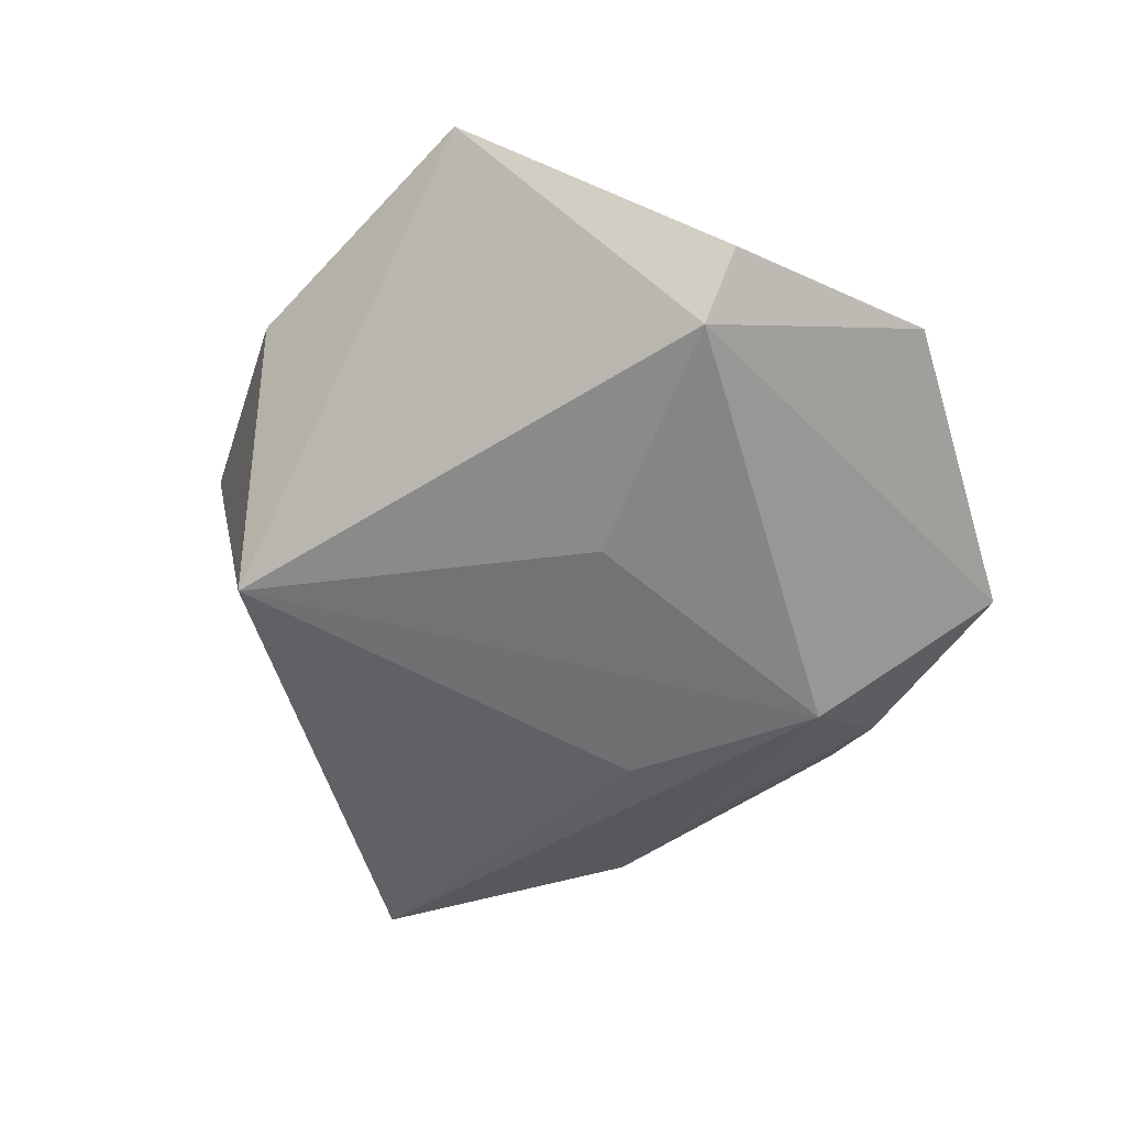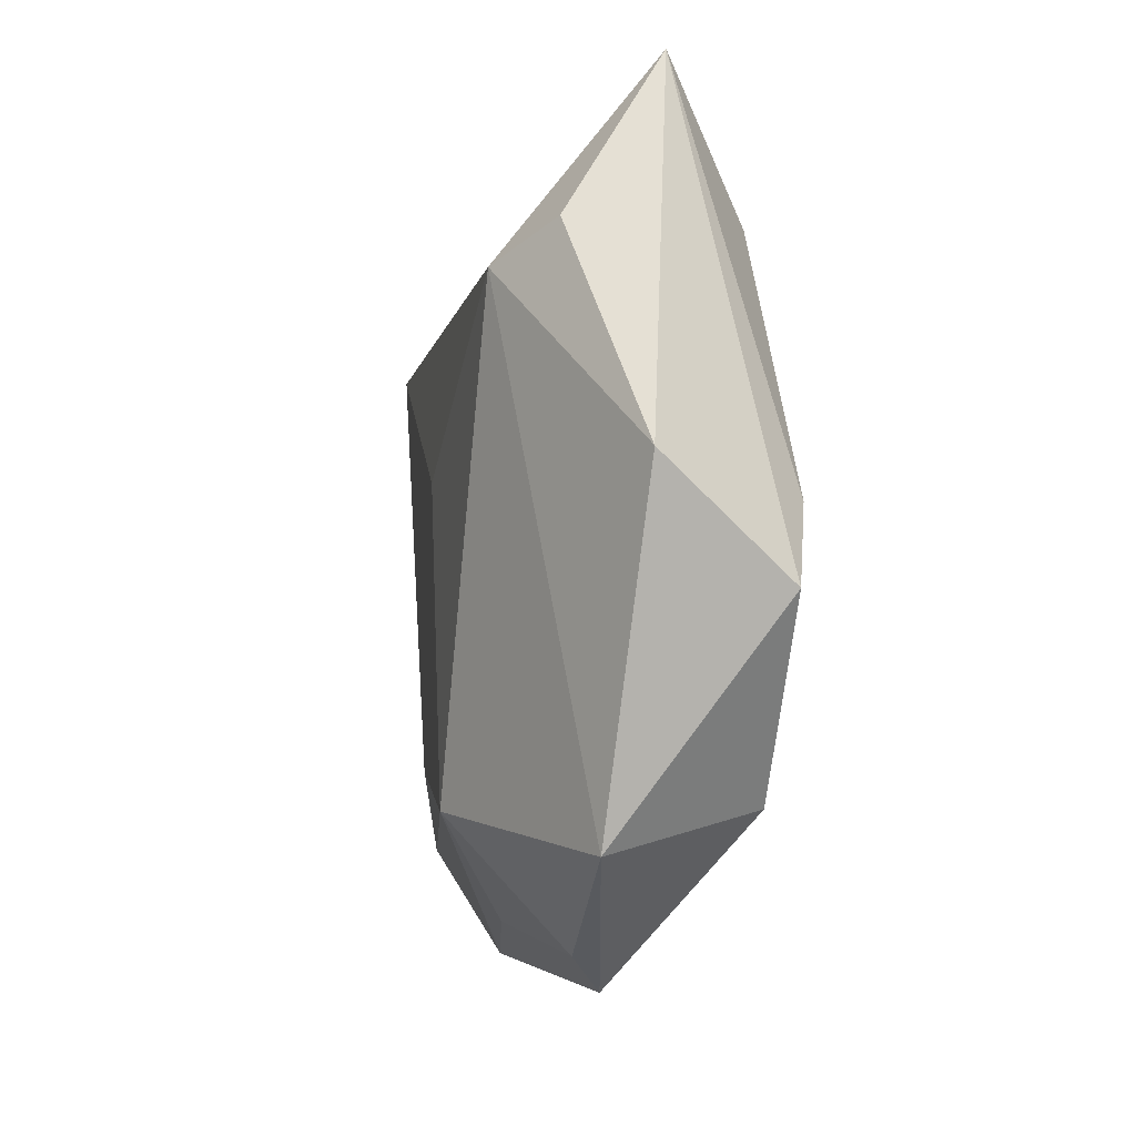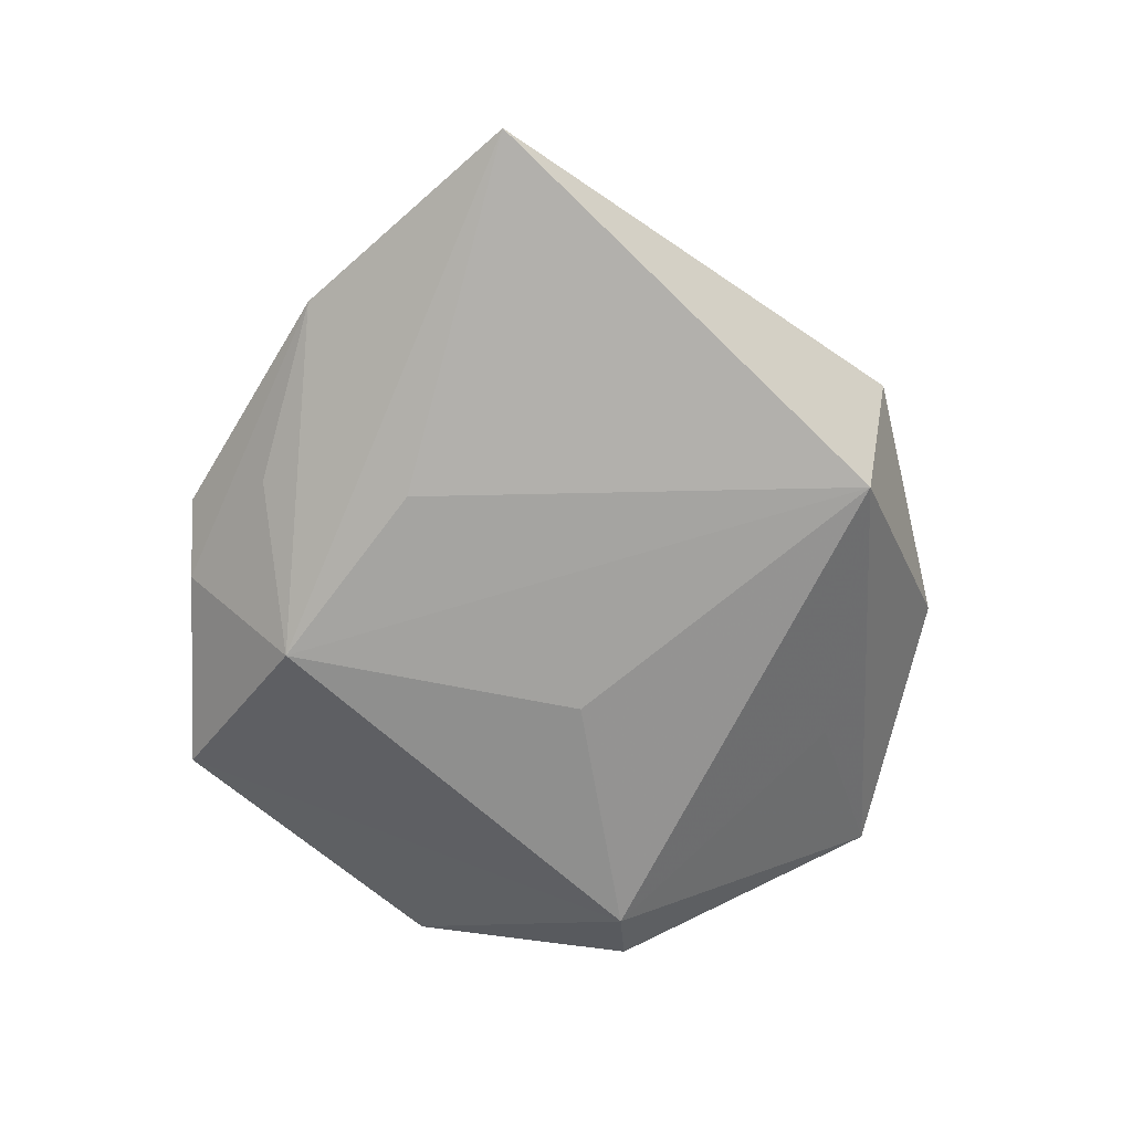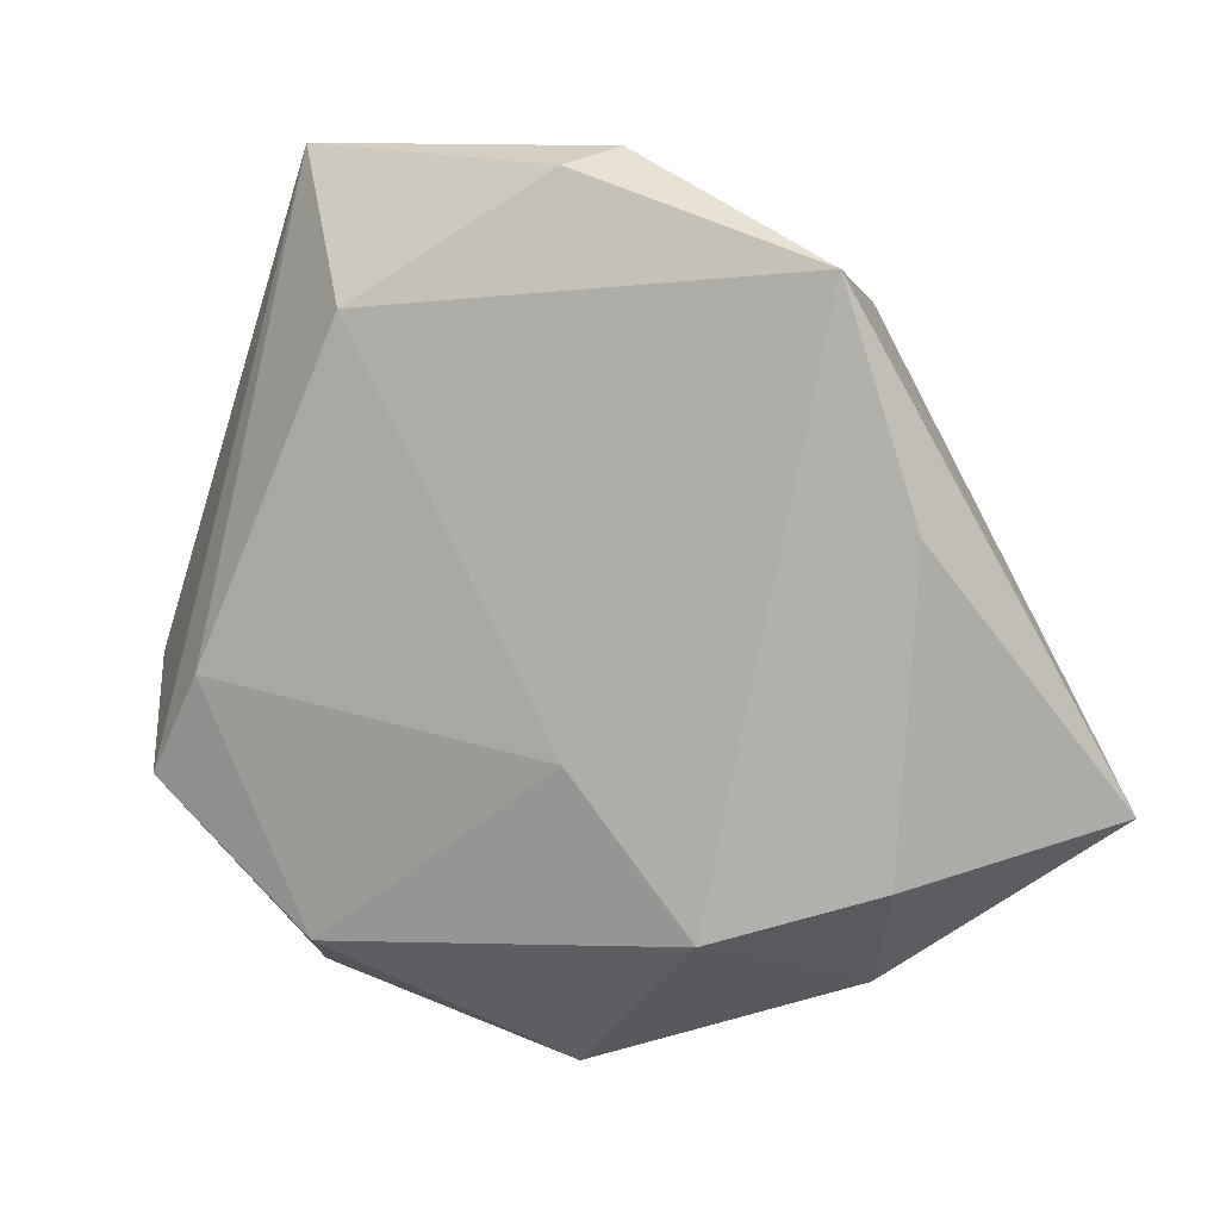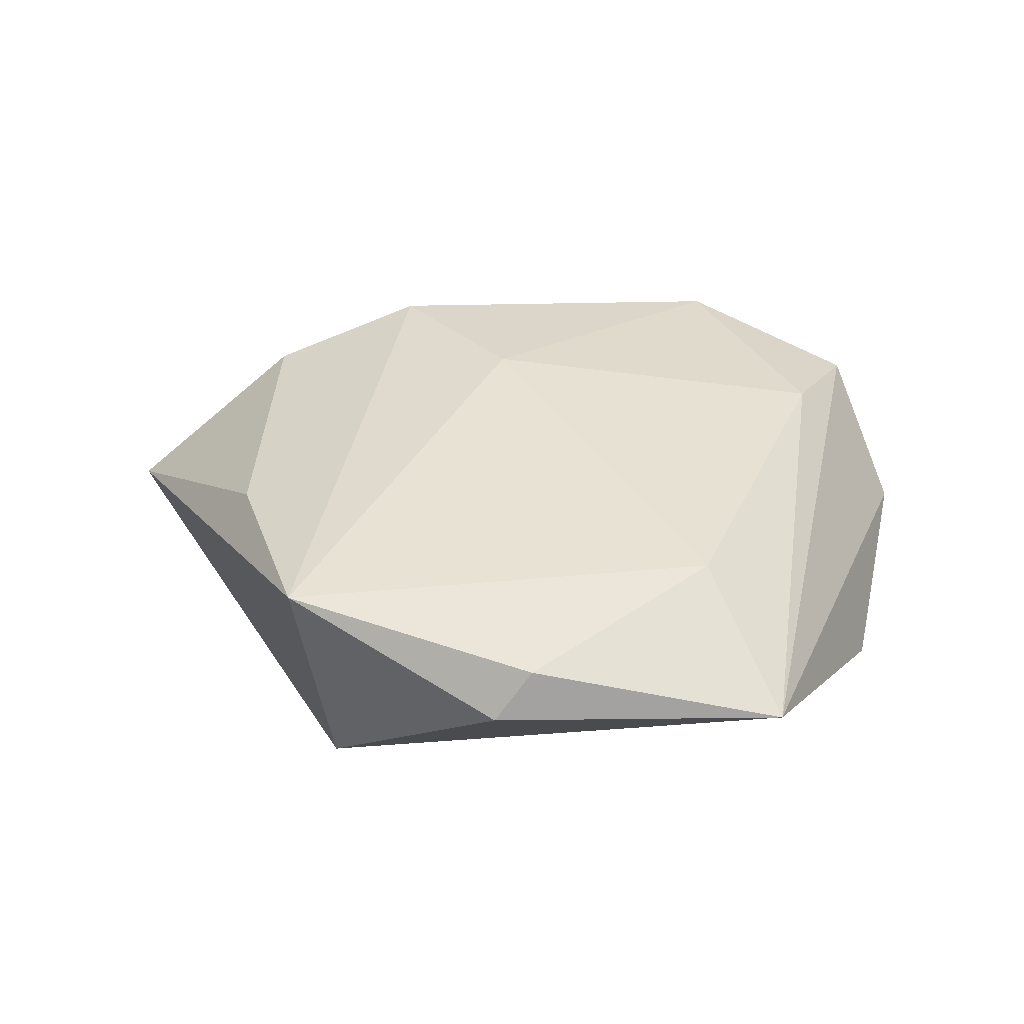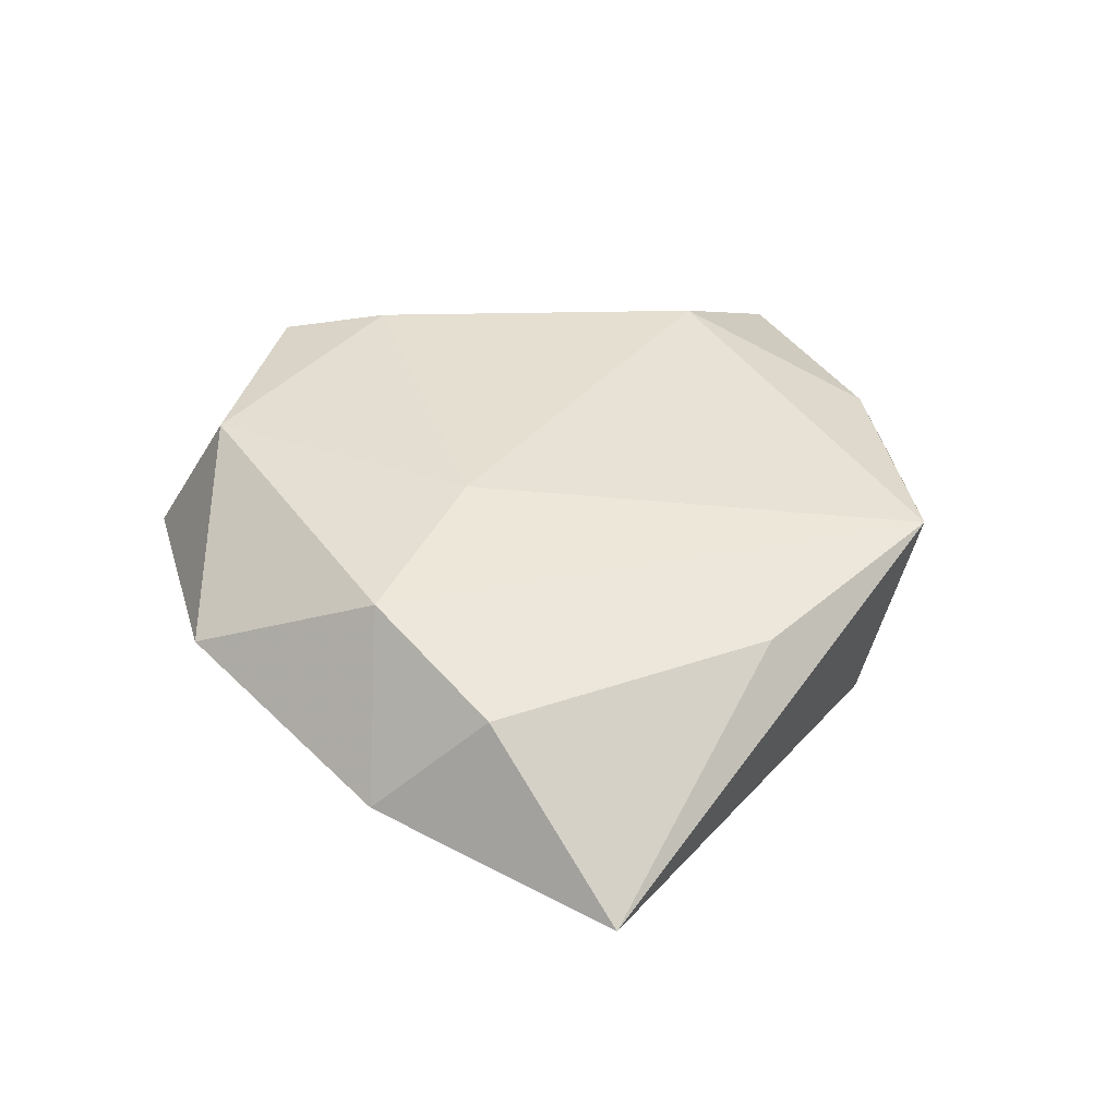
<metadata>
{"format":"obj","ext":"obj","renderer":"f3d","projection":"perspective","resolution":1024,"background":"white","views":[{"elev":-61.1,"azim":-133.6,"up":"+Z"},{"elev":-20.4,"azim":-101.7,"up":"+Y"},{"elev":-67.6,"azim":77.7,"up":"+Z"},{"elev":8.9,"azim":19.6,"up":"+Y"},{"elev":36.2,"azim":179.2,"up":"+Z"},{"elev":40.3,"azim":63.9,"up":"+Z"}]}
</metadata>
<code>
v -0.02228 -0.03137 0.01229
v 0.02915 -0.03444 -0.002394
v -0.02864 -0.03816 -0.004105
v 0.006119 0.04372 0.003058
v -0.04592 -0.007175 -0.003167
v 0.02529 0.02913 -0.01442
v 0.001457 -0.04378 0.002334
v -0.0329 0.01468 -0.01522
v 0.01695 -0.02791 0.01392
v -0.02564 0.04413 0.003463
v 0.02913 0.03308 0.01216
v 0.01312 -0.01959 -0.01327
v 0.008662 -0.03564 -0.005981
v -0.01821 0.02895 0.01302
v -0.006319 -0.04207 -0.001998
v -0.006639 0.004093 -0.01604
v -0.008131 0.0338 -0.006249
v -0.007745 -0.02925 -0.01482
v 0.03607 0.009593 0.009598
v -0.03998 0.0168 -0.01002
v 0.05312 -0.01745 -0.005733
v 0.001966 0.04197 0.00841
v 0.004621 -0.01171 0.01544
v 0.03395 -0.02263 0.009344
v -0.03345 -0.005957 0.0135
v -0.0396 -0.01652 0.01108
f 6 11 21
f 12 6 21
f 21 18 12
f 12 18 6
f 11 9 24
f 23 9 11
f 14 23 11
f 11 6 4
f 6 10 4
f 21 11 19
f 19 24 21
f 11 24 19
f 2 18 21
f 21 24 2
f 2 24 9
f 9 7 2
f 3 8 18
f 1 7 9
f 9 23 1
f 26 3 1
f 1 3 7
f 25 10 26
f 25 14 10
f 23 14 25
f 26 1 25
f 25 1 23
f 11 4 22
f 22 4 10
f 22 14 11
f 10 14 22
f 6 18 16
f 16 8 6
f 18 8 16
f 17 10 6
f 6 8 17
f 17 8 10
f 15 2 7
f 15 3 18
f 7 3 15
f 5 3 26
f 8 3 5
f 26 10 5
f 18 2 13
f 13 15 18
f 2 15 13
f 10 8 20
f 20 5 10
f 8 5 20

</code>
